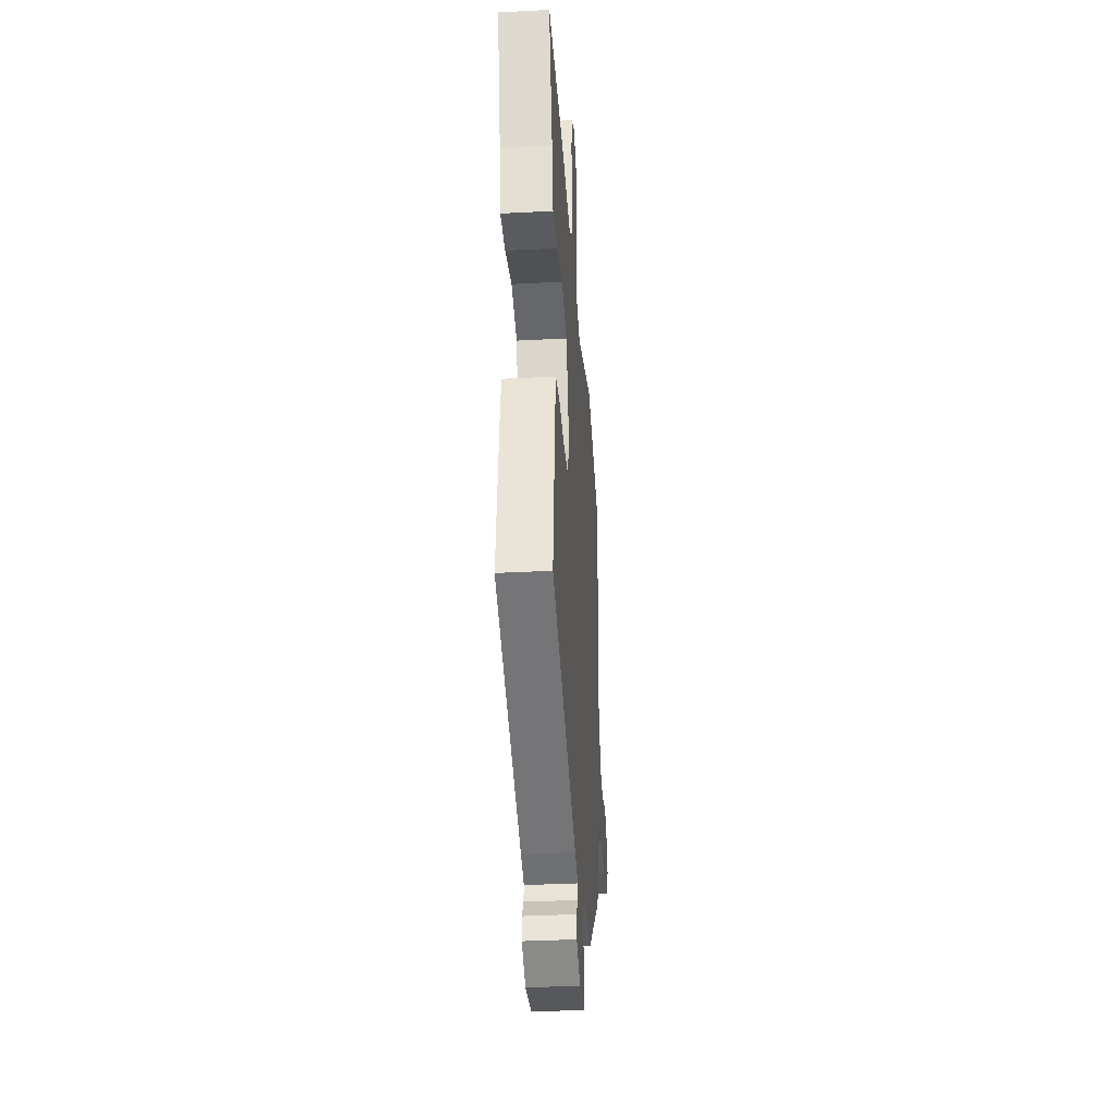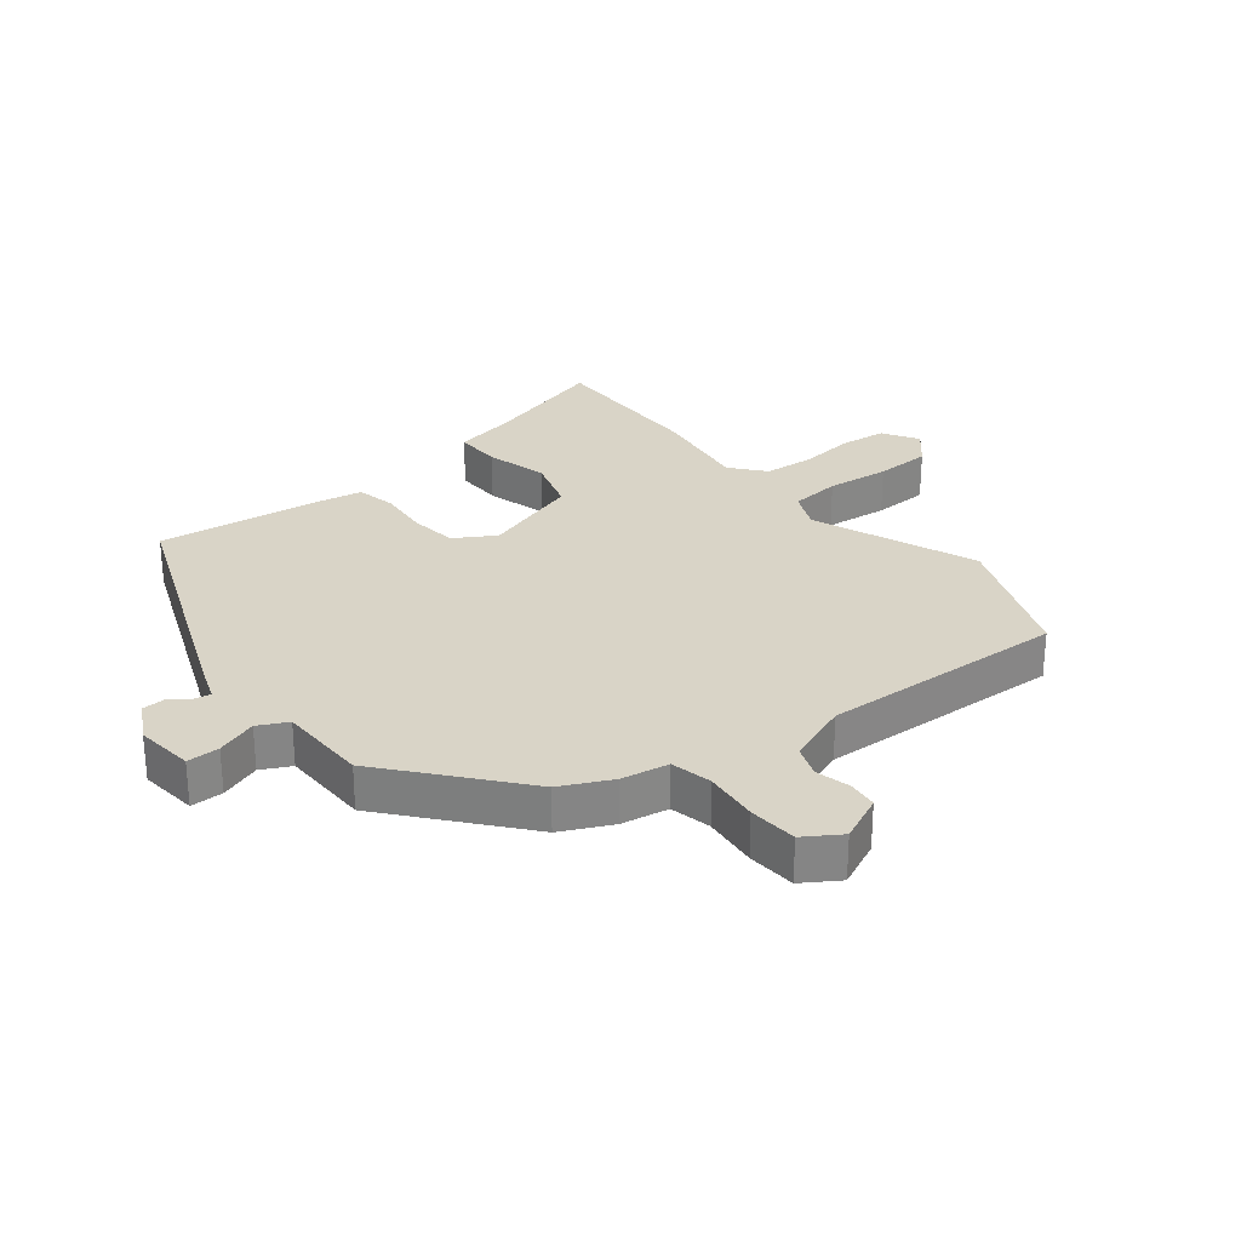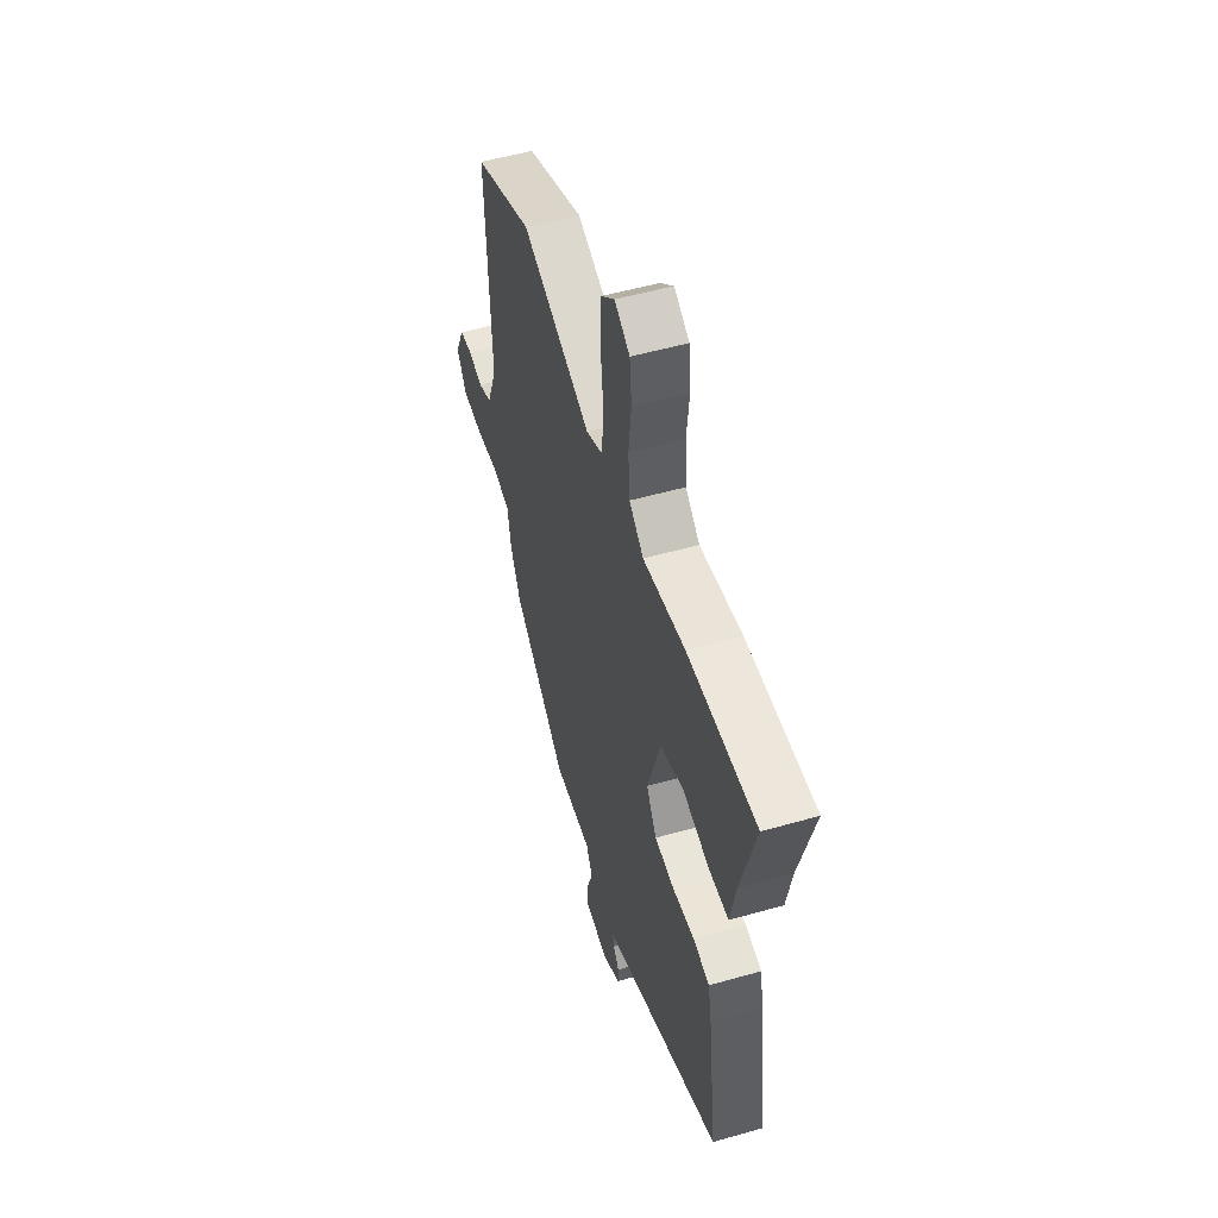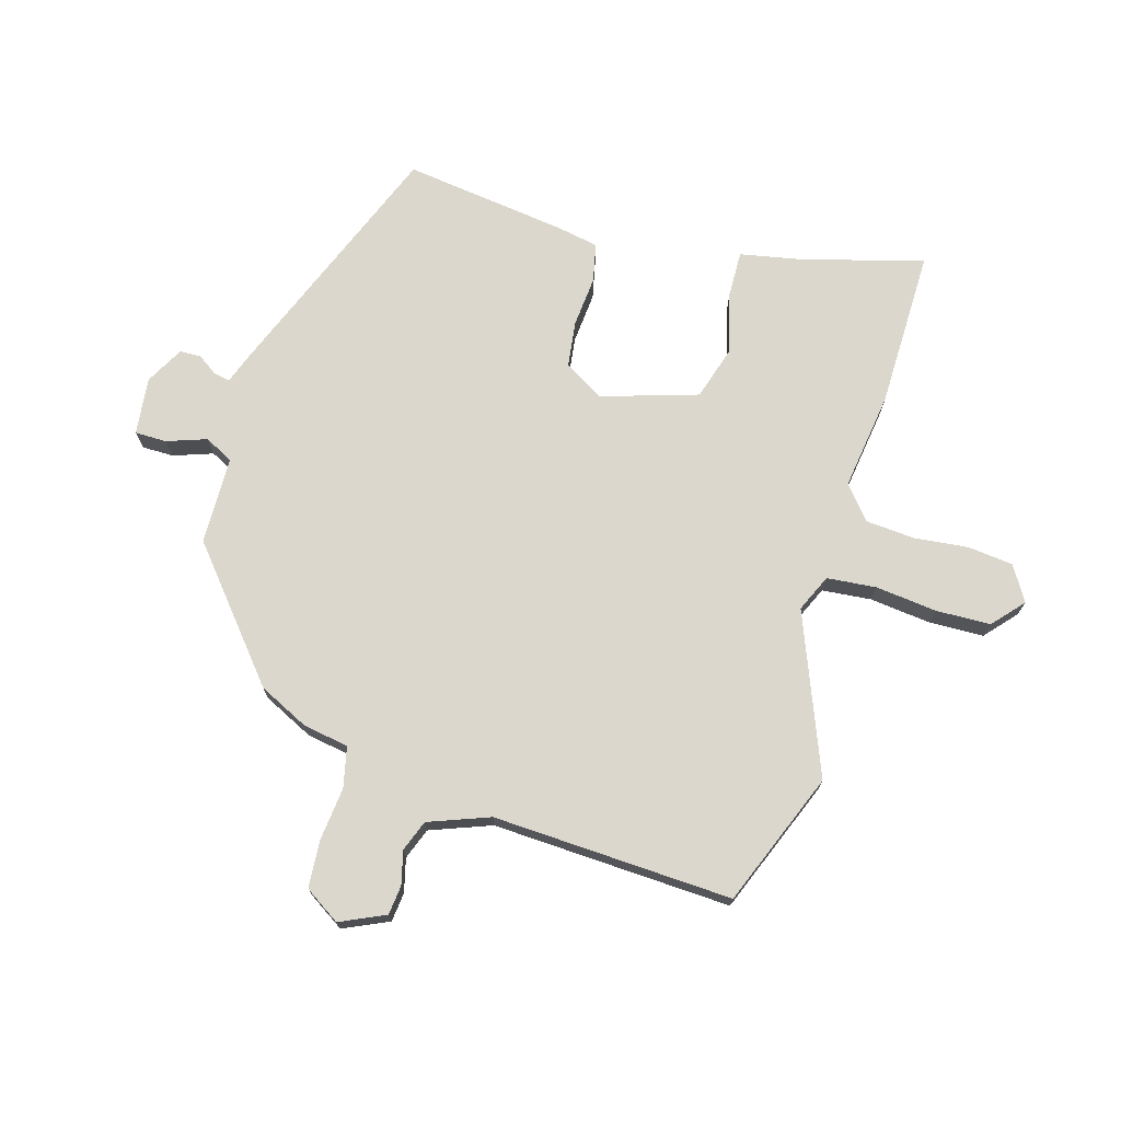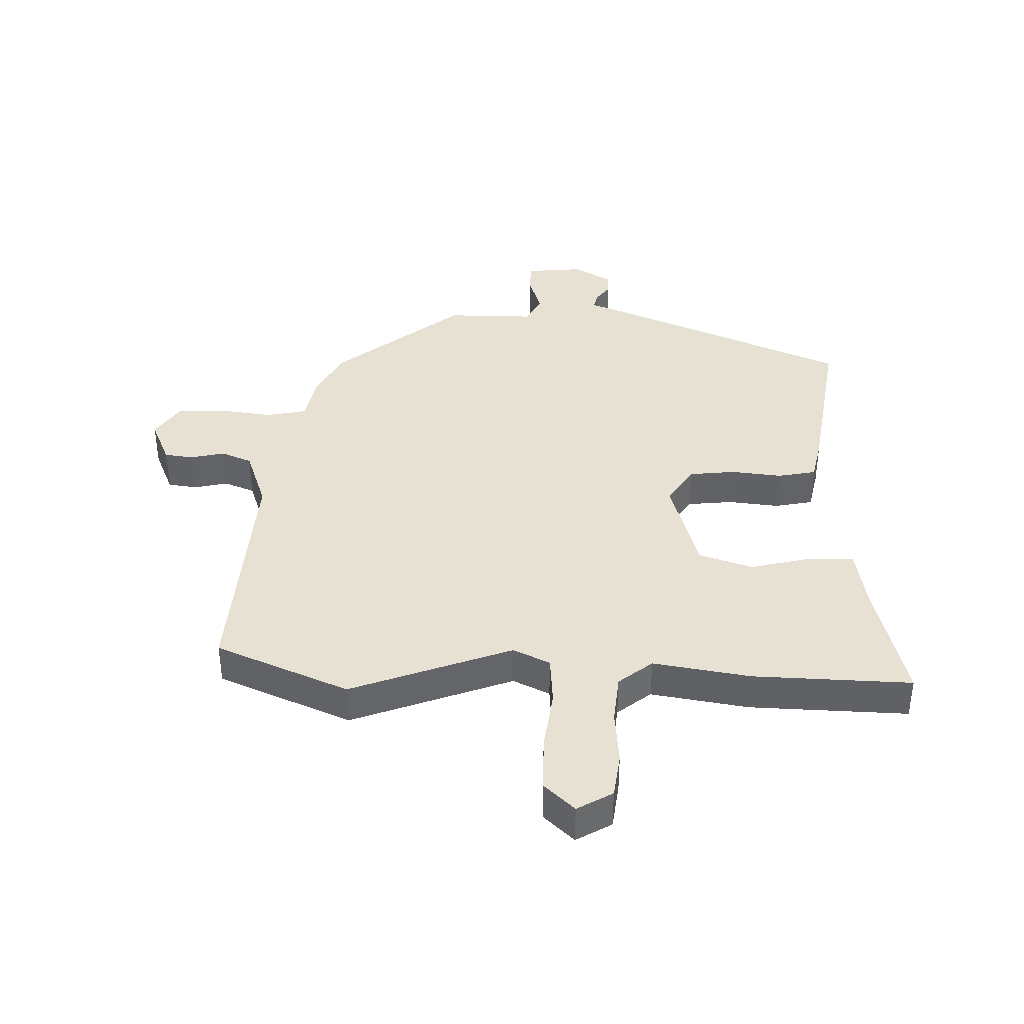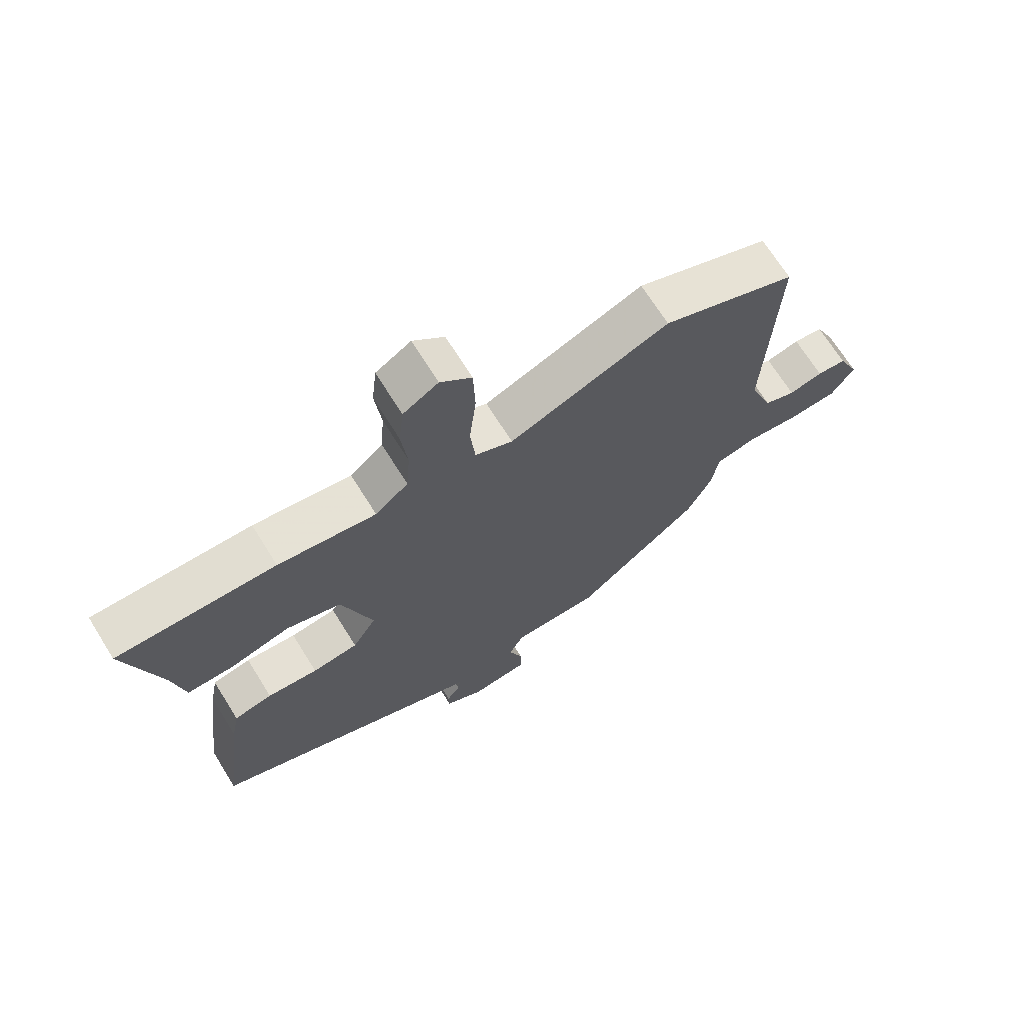
<metadata>
{"format":"obj","ext":"obj","renderer":"f3d","projection":"perspective","resolution":1024,"background":"white","views":[{"elev":-35.3,"azim":94.0,"up":"+Z"},{"elev":28.6,"azim":-128.4,"up":"+Y"},{"elev":52.1,"azim":72.8,"up":"+Z"},{"elev":72.9,"azim":-73.5,"up":"+Y"},{"elev":39.6,"azim":2.9,"up":"+Y"},{"elev":69.2,"azim":148.1,"up":"+Z"}]}
</metadata>
<code>
v 0.486 0.07 -0.374
v 0.082 0.07 -0.533
v 0.032 0.07 -0.551
v 0.037 0.07 -0.578
v 0.059 0.07 -0.61
v 0.058 0.07 -0.645
v -0.005 0.07 -0.679
v -0.099 0.07 -0.668
v -0.099 0.07 -0.616
v -0.076 0.07 -0.551
v -0.1 0.07 -0.504
v -0.244 0.07 -0.501
v -0.449 0.07 -0.329
v -0.488 0.07 -0.248
v -0.501 0.07 -0.172
v -0.567 0.07 -0.157
v -0.655 0.07 -0.166
v -0.733 0.07 -0.16
v -0.77 0.07 -0.102
v -0.736 0.07 -0.028
v -0.688 0.07 -0.023
v -0.633 0.07 -0.037
v -0.582 0.07 -0.018
v -0.544 0.07 0.082
v -0.561 0.07 0.476
v -0.341 0.07 0.562
v -0.079 0.07 0.457
v -0.018 0.07 0.484
v -0.01 0.07 0.565
v -0.021 0.07 0.666
v -0.018 0.07 0.756
v 0.033 0.07 0.801
v 0.09 0.07 0.766
v 0.098 0.07 0.692
v 0.088 0.07 0.602
v 0.094 0.07 0.522
v 0.148 0.07 0.477
v 0.308 0.07 0.499
v 0.568 0.07 0.501
v 0.512 0.07 0.301
v 0.492 0.07 0.201
v 0.417 0.07 0.203
v 0.318 0.07 0.23
v 0.229 0.07 0.203
v 0.179 0.07 0.045
v 0.218 0.07 -0.02
v 0.293 0.07 -0.03
v 0.376 0.07 -0.023
v 0.439 0.07 -0.037
v 0.452 0.07 -0.107
v 0.486 0 -0.374
v 0.082 0 -0.533
v 0.032 0 -0.551
v 0.037 0 -0.578
v 0.059 0 -0.61
v 0.058 0 -0.645
v -0.005 0 -0.679
v -0.099 0 -0.668
v -0.099 0 -0.616
v -0.076 0 -0.551
v -0.1 0 -0.504
v -0.244 0 -0.501
v -0.449 0 -0.329
v -0.488 0 -0.248
v -0.501 0 -0.172
v -0.567 0 -0.157
v -0.655 0 -0.166
v -0.733 0 -0.16
v -0.77 0 -0.102
v -0.736 0 -0.028
v -0.688 0 -0.023
v -0.633 0 -0.037
v -0.582 0 -0.018
v -0.544 0 0.082
v -0.561 0 0.476
v -0.341 0 0.562
v -0.079 0 0.457
v -0.018 0 0.484
v -0.01 0 0.565
v -0.021 0 0.666
v -0.018 0 0.756
v 0.033 0 0.801
v 0.09 0 0.766
v 0.098 0 0.692
v 0.088 0 0.602
v 0.094 0 0.522
v 0.148 0 0.477
v 0.308 0 0.499
v 0.568 0 0.501
v 0.512 0 0.301
v 0.492 0 0.201
v 0.417 0 0.203
v 0.318 0 0.23
v 0.229 0 0.203
v 0.179 0 0.045
v 0.218 0 -0.02
v 0.293 0 -0.03
v 0.376 0 -0.023
v 0.439 0 -0.037
v 0.452 0 -0.107
f 47 48 49 50
f 46 47 50 1
f 40 41 42 43
f 40 43 44
f 37 38 39 40
f 37 40 44
f 36 37 44 45
f 32 33 34 35
f 32 35 36
f 29 30 31 32
f 28 29 32 36
f 27 28 36 45
f 24 25 26 27
f 23 24 27 45
f 19 20 21 22
f 16 17 18 19
f 15 16 19 22
f 12 13 14 15
f 11 12 15
f 11 15 22 23
f 7 8 9 10
f 7 10 11
f 4 5 6 7
f 3 4 7 11
f 46 1 2 3
f 23 45 46
f 3 11 23 46
f 100 99 98 97
f 51 100 97 96
f 93 92 91 90
f 94 93 90
f 90 89 88 87
f 94 90 87
f 95 94 87 86
f 85 84 83 82
f 86 85 82
f 82 81 80 79
f 86 82 79 78
f 95 86 78 77
f 77 76 75 74
f 95 77 74 73
f 72 71 70 69
f 69 68 67 66
f 72 69 66 65
f 65 64 63 62
f 65 62 61
f 73 72 65 61
f 60 59 58 57
f 61 60 57
f 57 56 55 54
f 61 57 54 53
f 53 52 51 96
f 96 95 73
f 96 73 61 53
f 1 51 52 2
f 2 52 53 3
f 3 53 54 4
f 4 54 55 5
f 5 55 56 6
f 6 56 57 7
f 7 57 58 8
f 8 58 59 9
f 9 59 60 10
f 10 60 61 11
f 11 61 62 12
f 12 62 63 13
f 13 63 64 14
f 14 64 65 15
f 15 65 66 16
f 16 66 67 17
f 17 67 68 18
f 18 68 69 19
f 19 69 70 20
f 20 70 71 21
f 21 71 72 22
f 22 72 73 23
f 23 73 74 24
f 24 74 75 25
f 25 75 76 26
f 26 76 77 27
f 27 77 78 28
f 28 78 79 29
f 29 79 80 30
f 30 80 81 31
f 31 81 82 32
f 32 82 83 33
f 33 83 84 34
f 34 84 85 35
f 35 85 86 36
f 36 86 87 37
f 37 87 88 38
f 38 88 89 39
f 39 89 90 40
f 40 90 91 41
f 41 91 92 42
f 42 92 93 43
f 43 93 94 44
f 44 94 95 45
f 45 95 96 46
f 46 96 97 47
f 47 97 98 48
f 48 98 99 49
f 49 99 100 50
f 50 100 51 1

</code>
